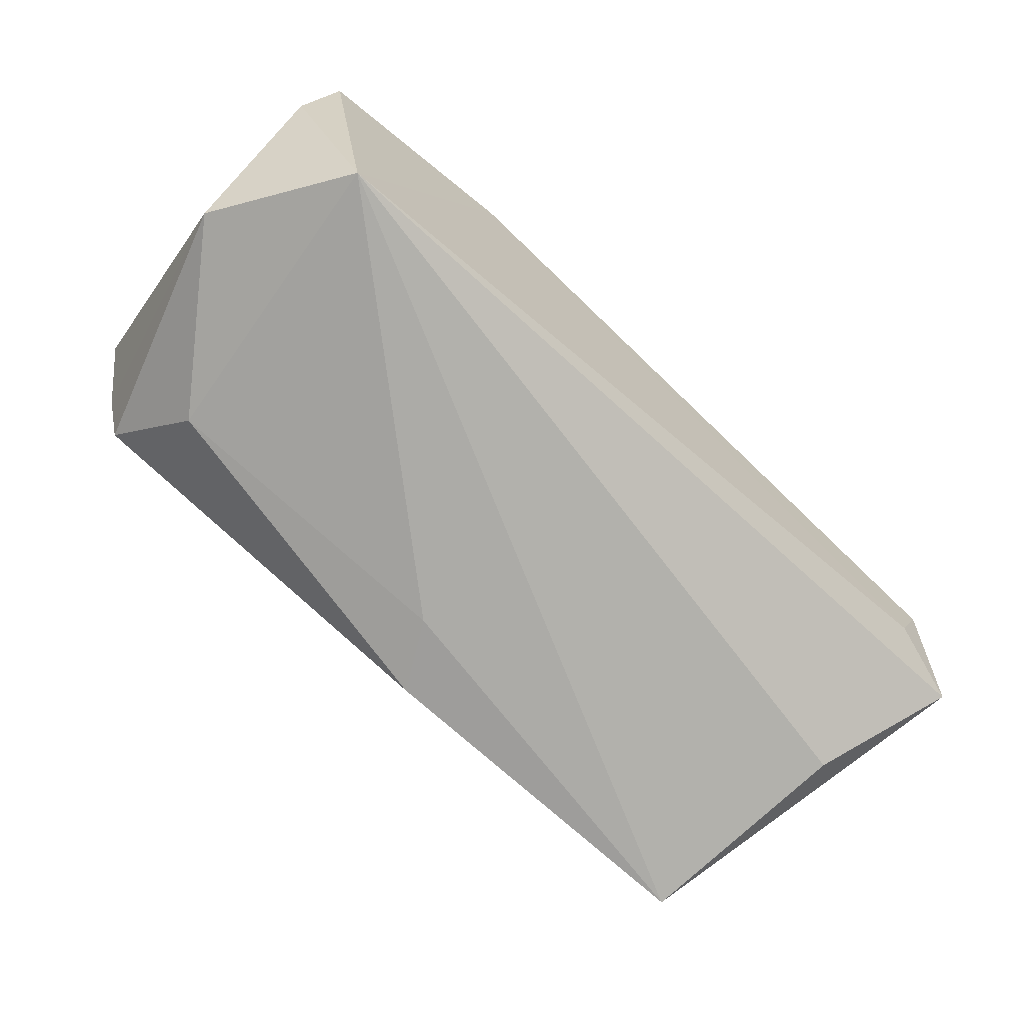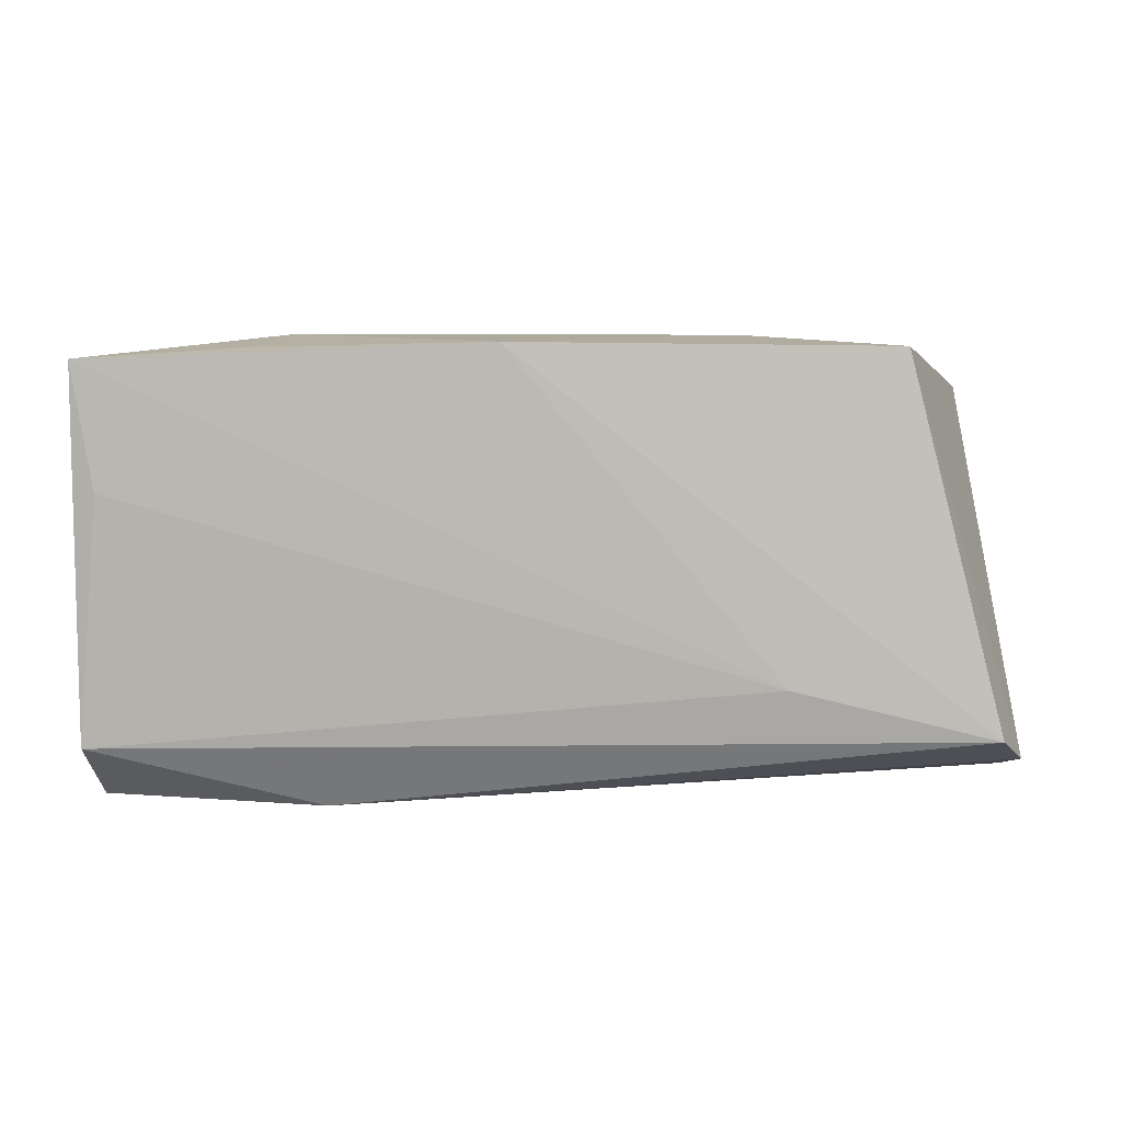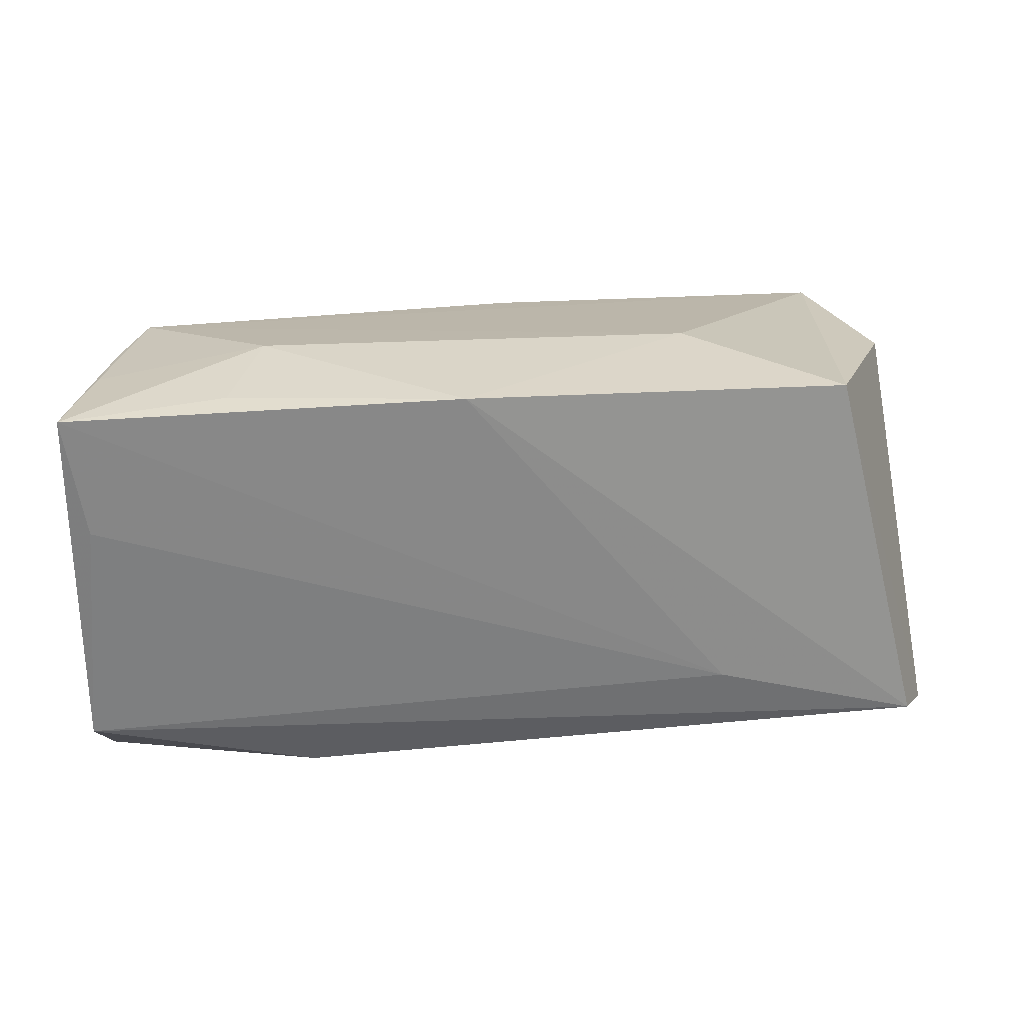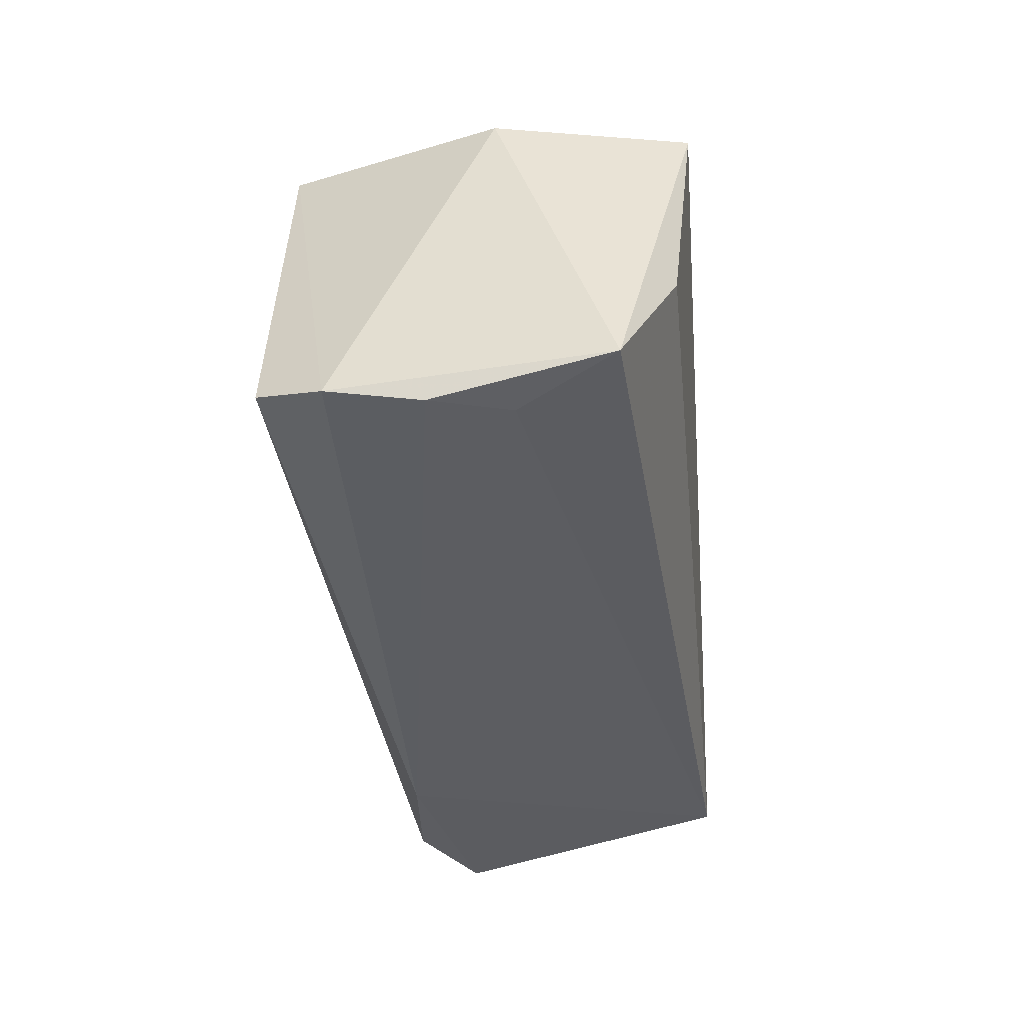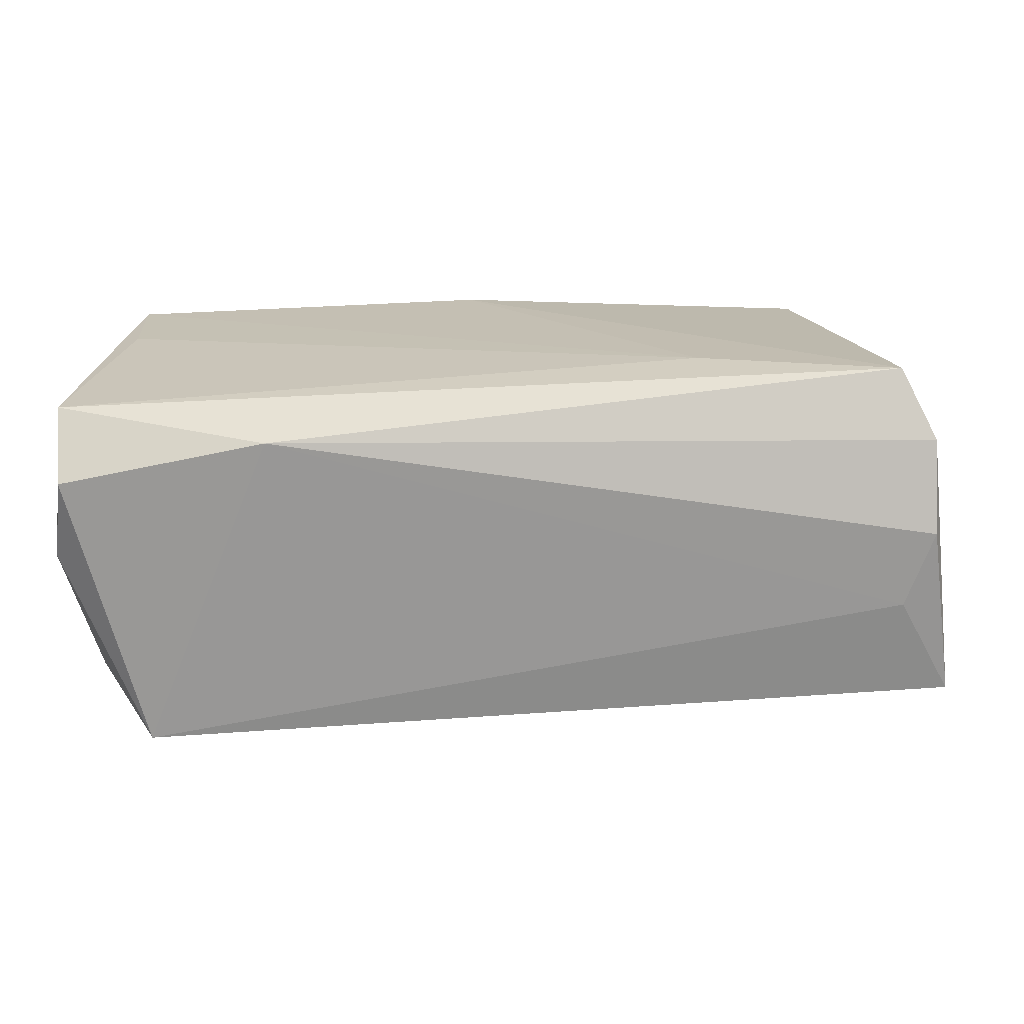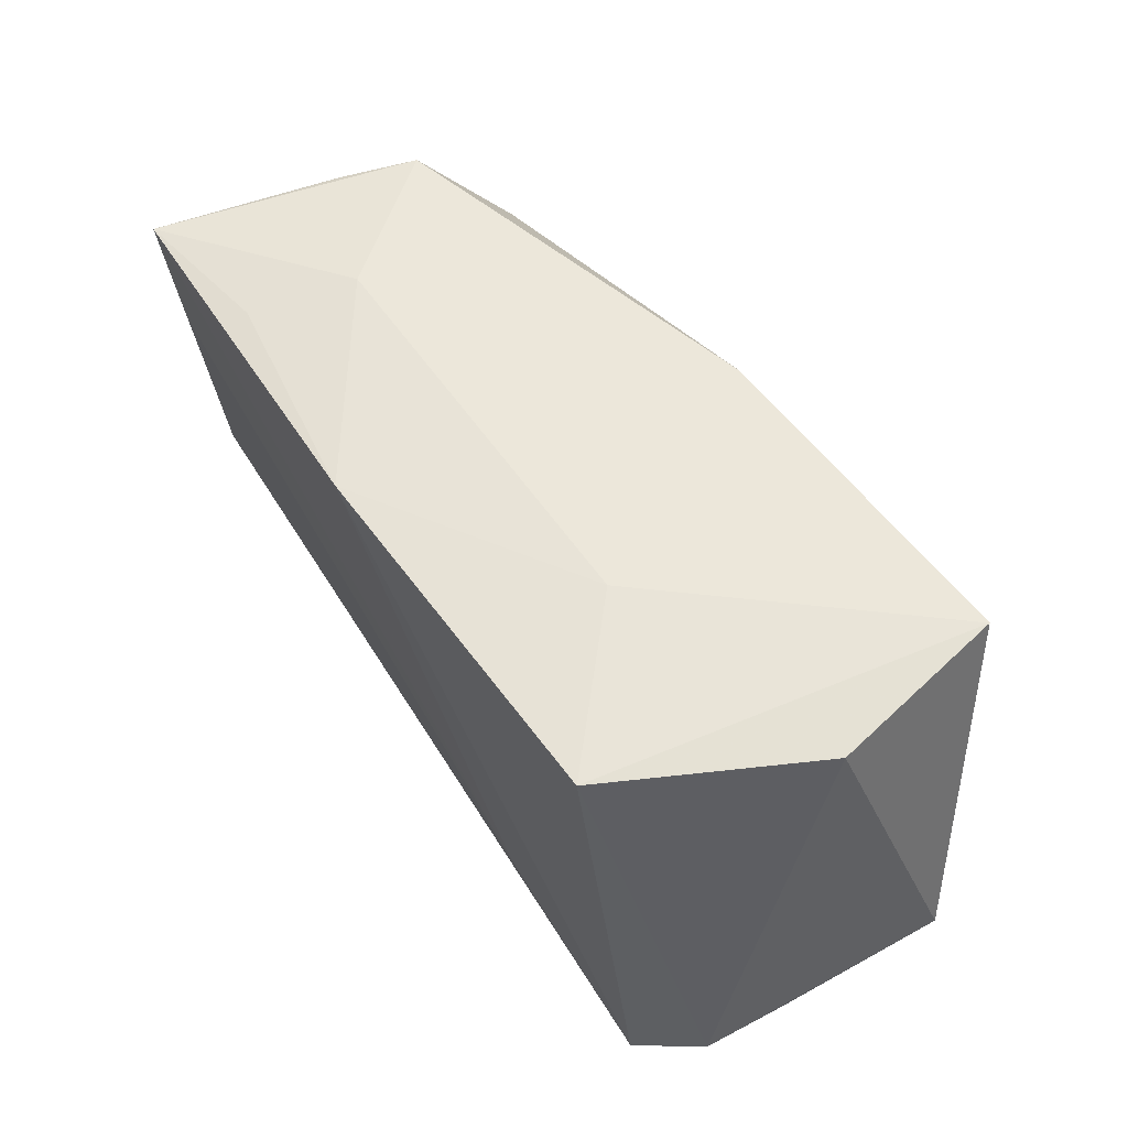
<metadata>
{"format":"obj","ext":"obj","renderer":"f3d","projection":"perspective","resolution":1024,"background":"white","views":[{"elev":-76.2,"azim":-41.4,"up":"+Z"},{"elev":3.5,"azim":-3.4,"up":"+Y"},{"elev":23.7,"azim":-6.3,"up":"+Y"},{"elev":-36.6,"azim":94.4,"up":"+Y"},{"elev":15.1,"azim":4.7,"up":"+Z"},{"elev":55.2,"azim":55.5,"up":"+Y"}]}
</metadata>
<code>
v -0.02586 -0.0271 0.0148
v -0.05317 -0.007129 -0.02081
v -0.001382 0.01283 -0.025
v -0.04794 0.0235 -0.001119
v -0.05374 -0.02244 -0.001278
v 0.05709 -0.02127 -0.01579
v -0.006417 0.02531 0.02432
v -0.02963 0.02686 0.007225
v -0.05329 0.02343 0.02185
v 0.03883 0.02497 0.02366
v 0.04951 -0.005499 -0.02233
v -0.05324 -0.01996 0.01723
v -0.04966 0.02384 0.008934
v 0.04997 0.02111 -0.002012
v 0.02566 -0.01322 0.02342
v -0.04255 -0.02319 -0.025
v 0.02193 0.02686 0.008069
v 0.05448 -0.0245 0.004645
v 0.04582 0.02114 -0.025
v 0.05109 -0.02365 -0.00452
v 0.003051 0.02139 -0.02403
v -0.05086 0.008794 0.02087
v 0.04998 -0.01918 0.02367
v -0.03879 0.01373 -0.02014
v -0.05177 -0.02632 0.00901
v -0.04466 0.02404 -0.01019
v 0.05413 -0.02227 0.01567
v -0.03399 0.02485 0.01968
f 5 9 2
f 5 12 9
f 27 10 23
f 2 9 4
f 4 26 2
f 16 5 2
f 12 5 25
f 5 16 25
f 12 23 15
f 2 26 24
f 24 16 2
f 3 16 24
f 11 16 19
f 19 16 3
f 9 15 7
f 7 23 10
f 7 15 23
f 9 8 13
f 13 8 26
f 13 4 9
f 26 4 13
f 6 16 11
f 20 16 6
f 11 19 6
f 1 16 20
f 1 25 16
f 27 23 1
f 12 25 1
f 1 23 12
f 9 12 22
f 22 15 9
f 12 15 22
f 10 19 17
f 17 7 10
f 8 7 17
f 26 8 17
f 17 19 26
f 21 24 26
f 26 19 21
f 3 24 21
f 21 19 3
f 14 19 10
f 14 10 27
f 14 6 19
f 27 6 14
f 28 8 9
f 9 7 28
f 28 7 8
f 18 6 27
f 20 6 18
f 27 1 18
f 18 1 20

</code>
